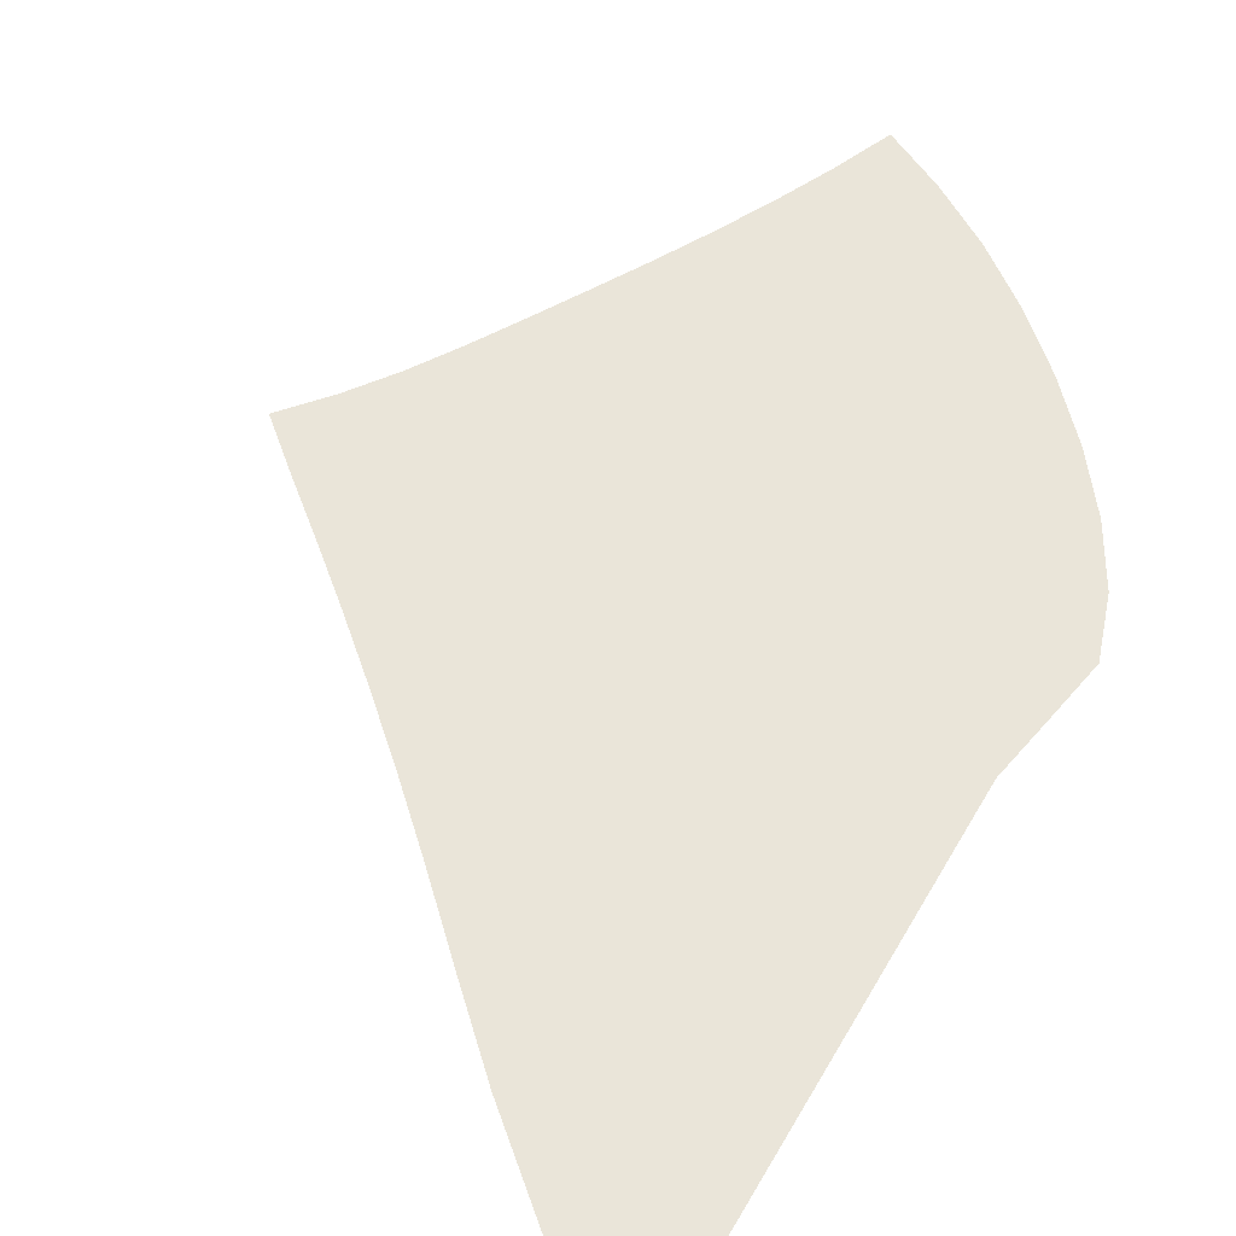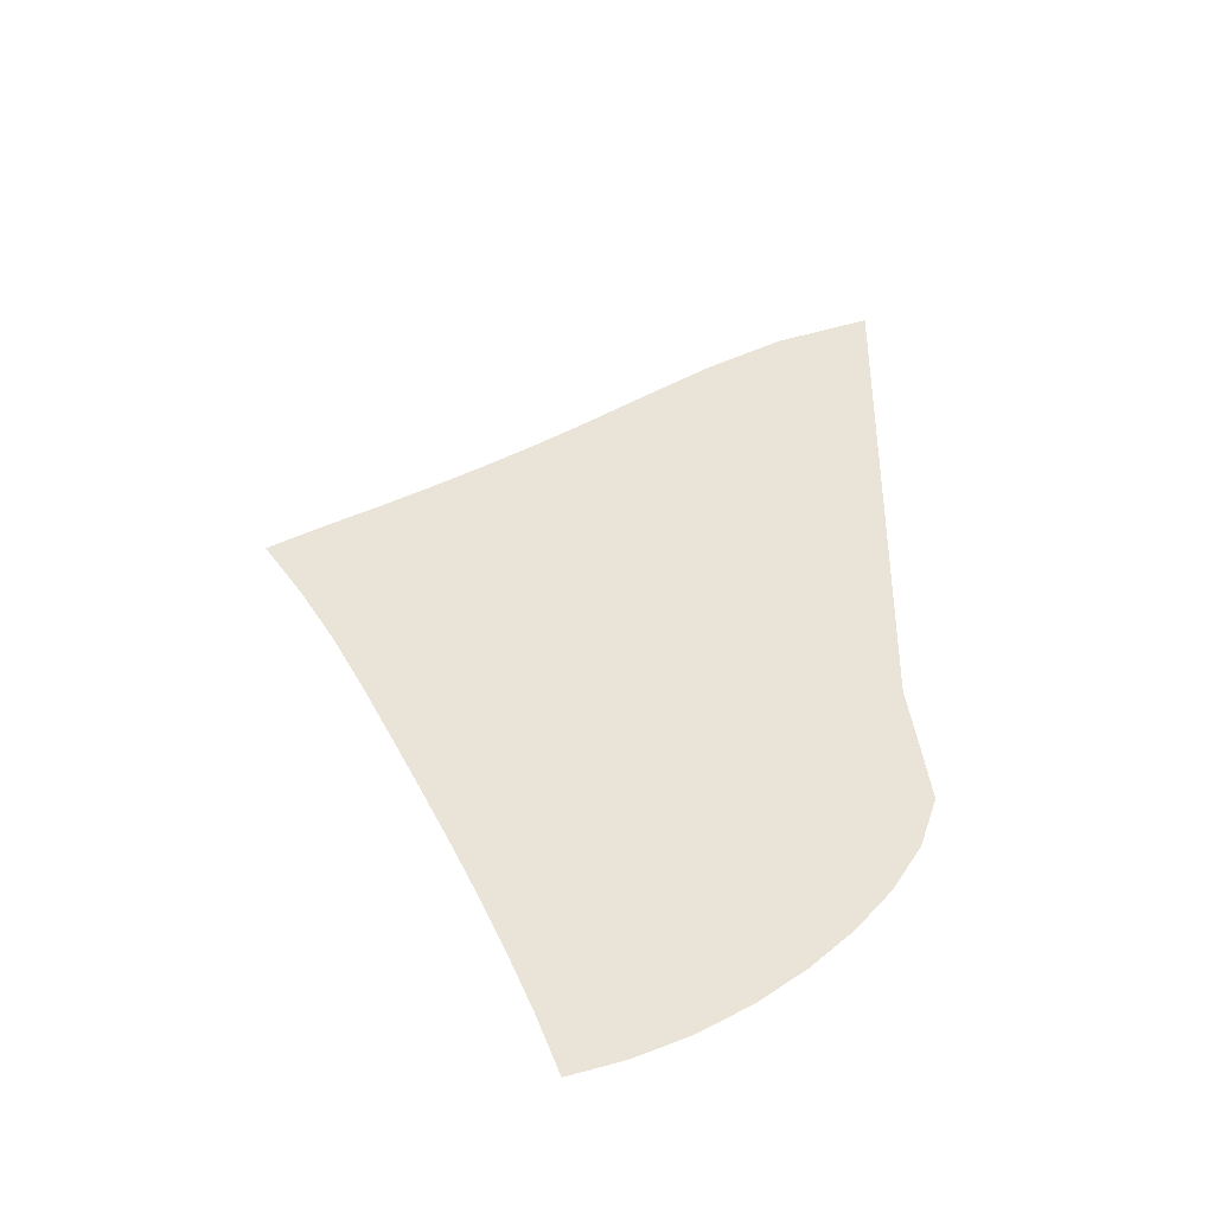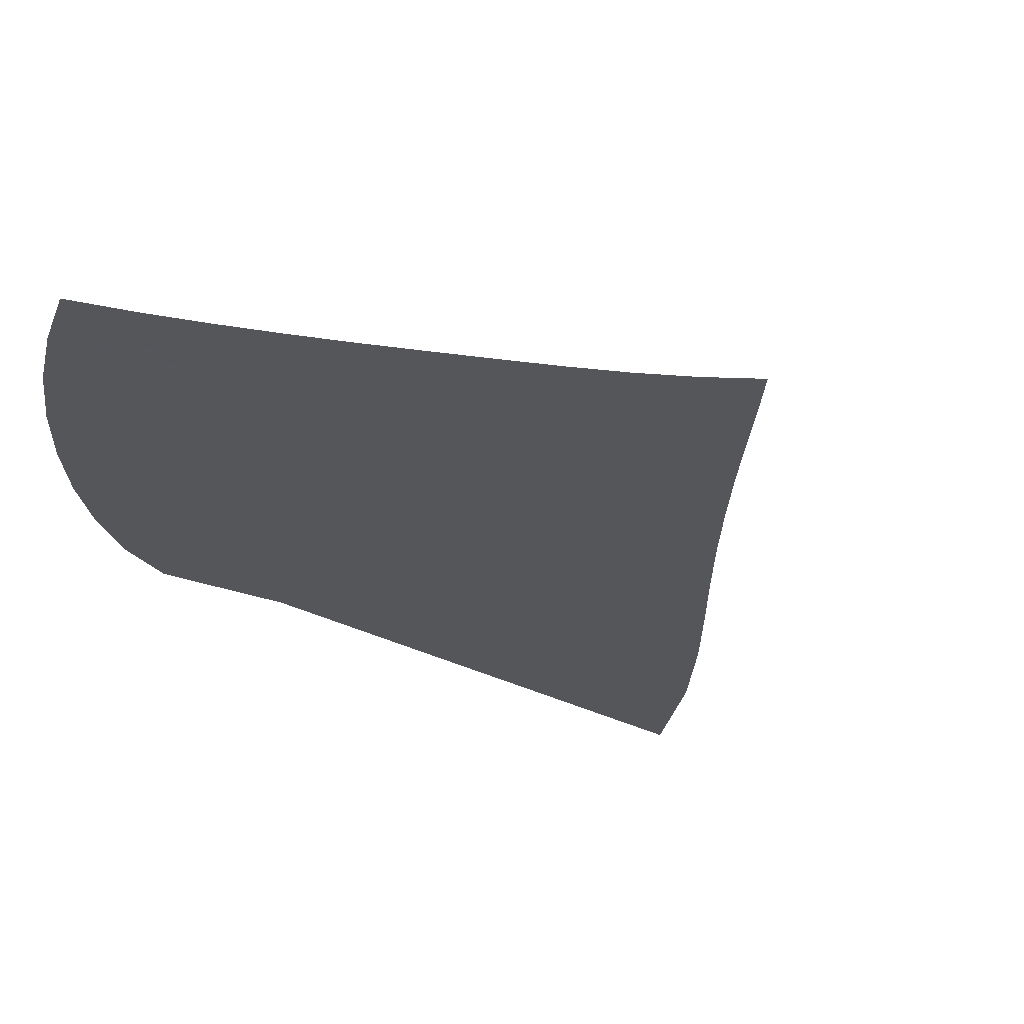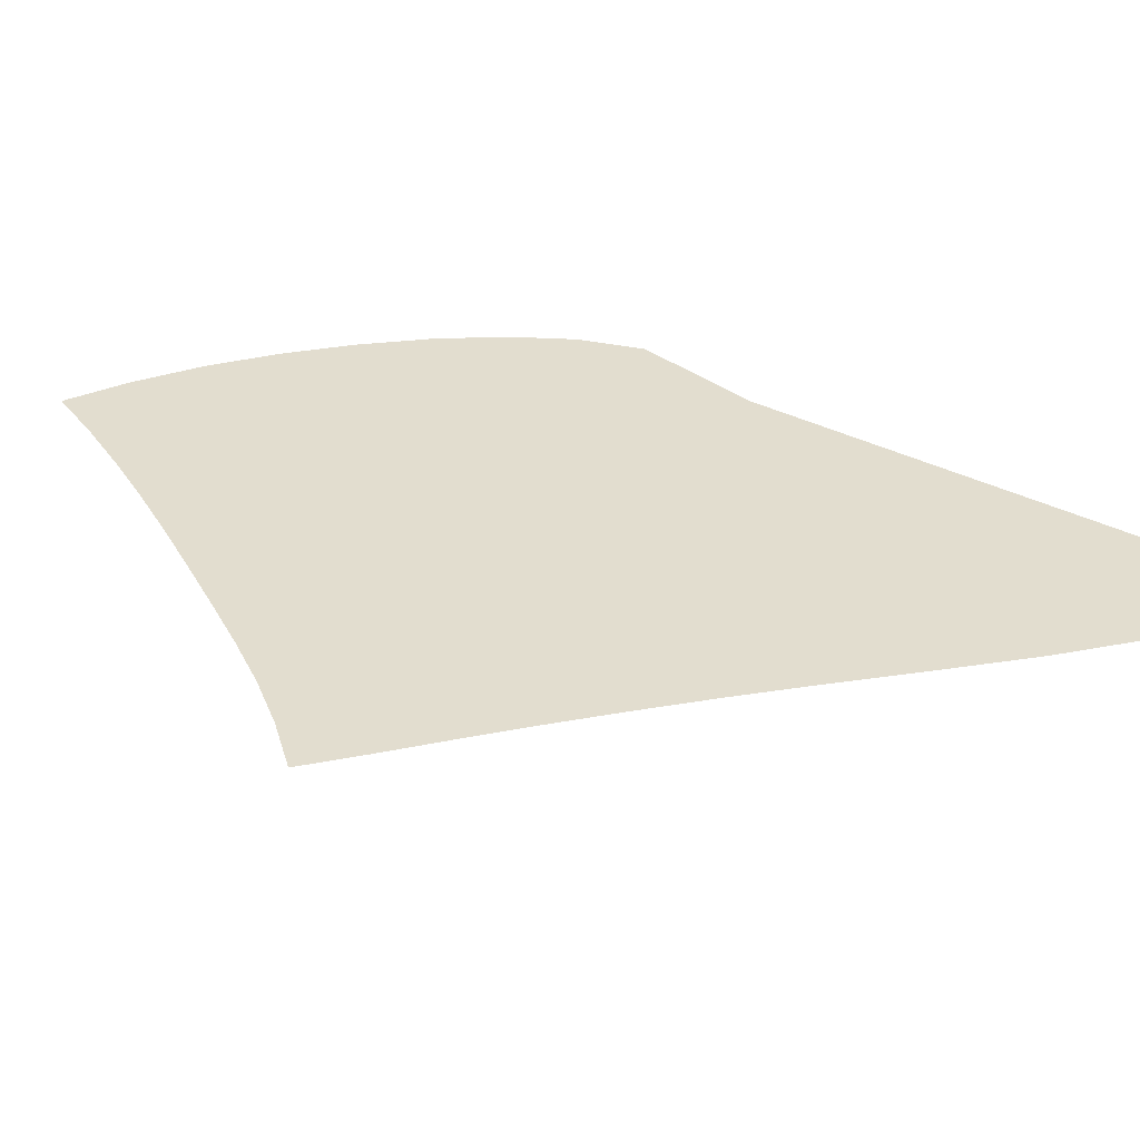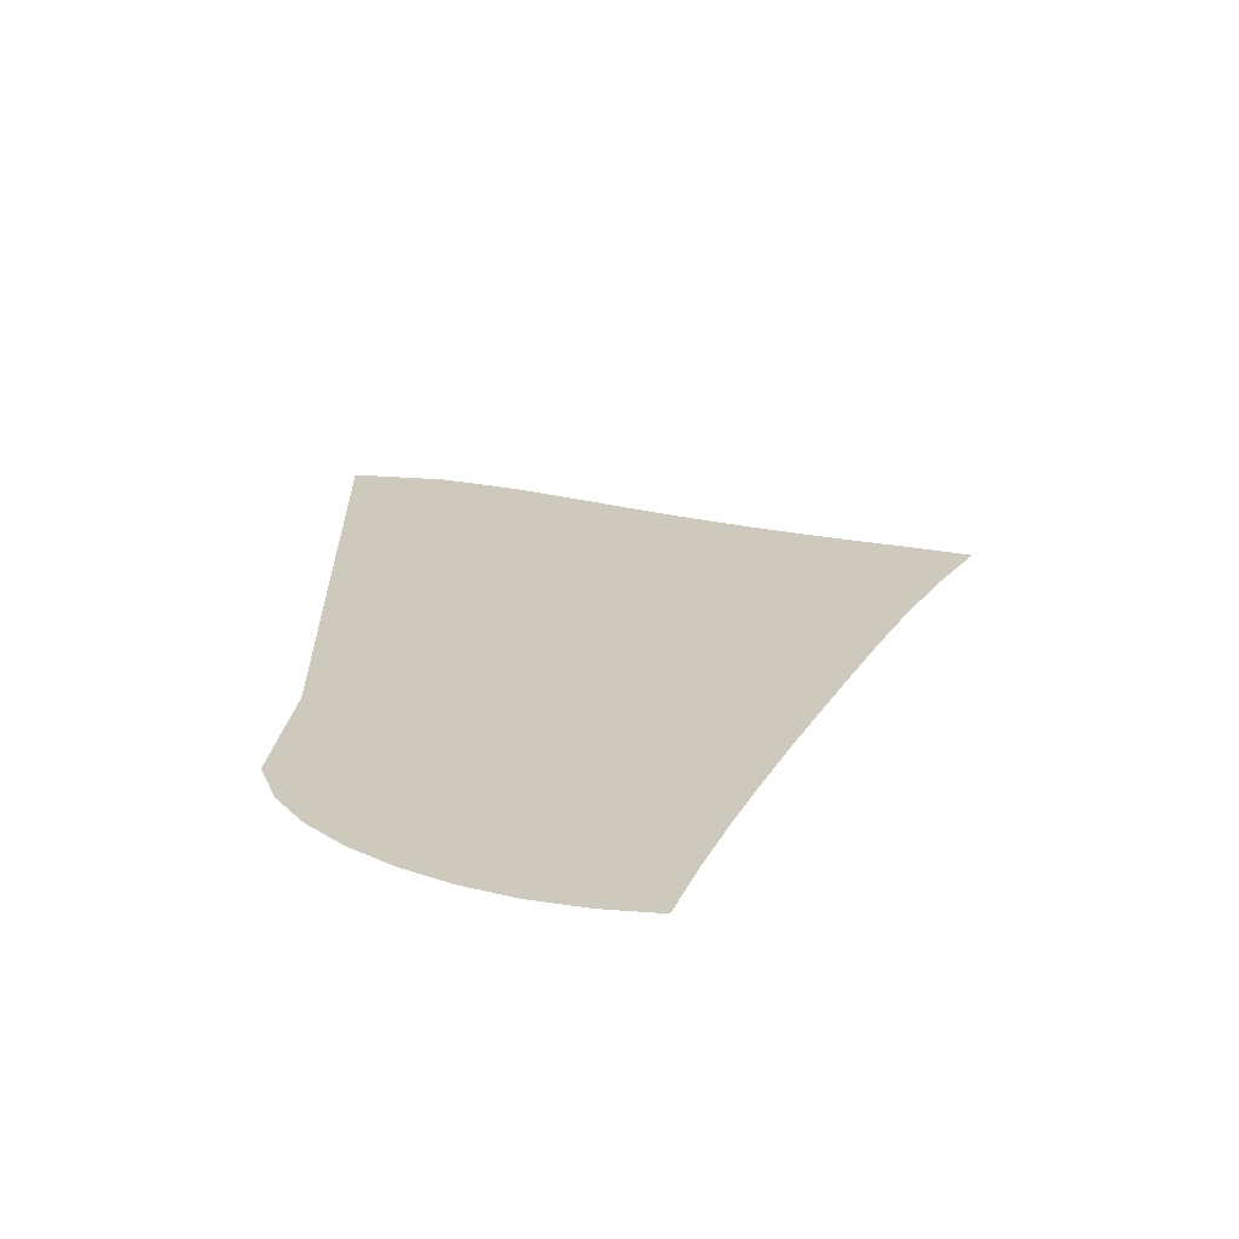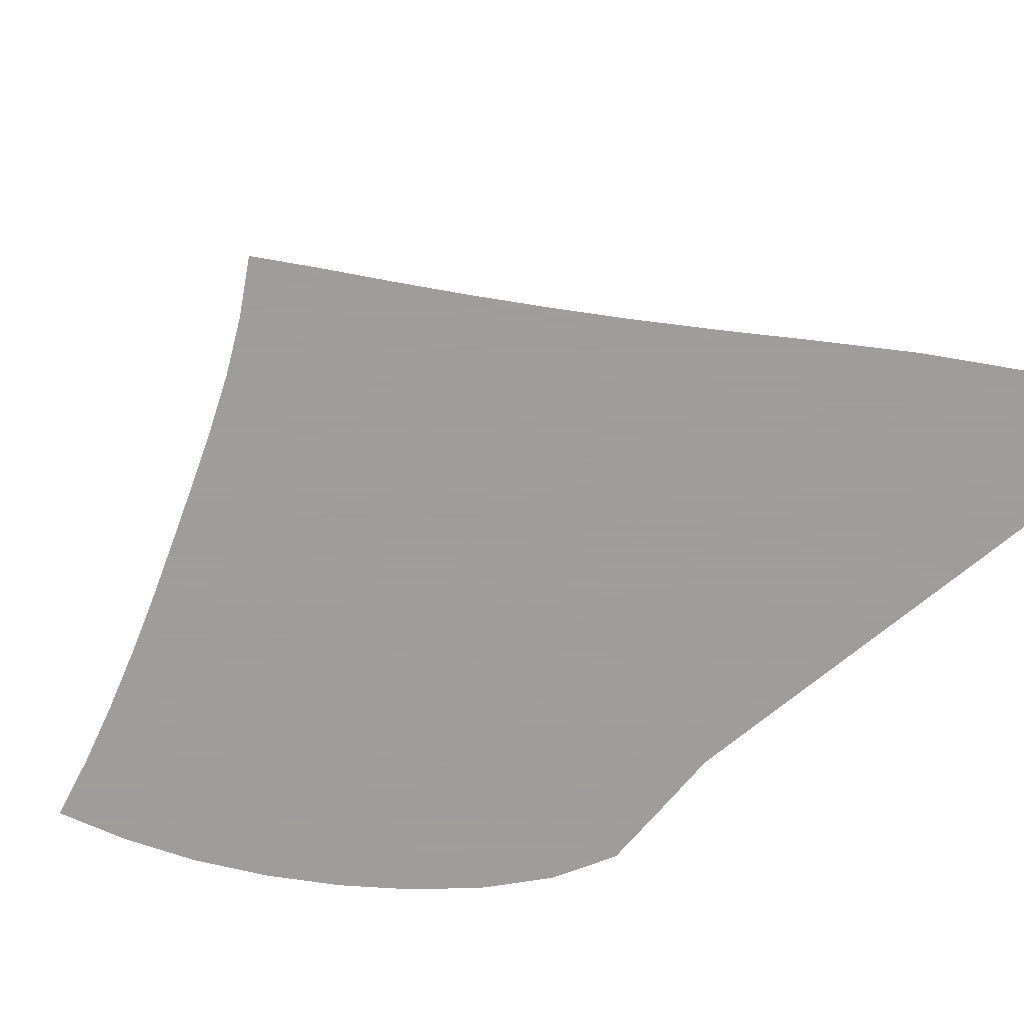
<metadata>
{"format":"obj","ext":"obj","renderer":"f3d","projection":"perspective","resolution":1024,"background":"white","views":[{"elev":58.3,"azim":-150.1,"up":"+Z"},{"elev":-41.6,"azim":160.4,"up":"+Y"},{"elev":-25.1,"azim":46.2,"up":"+Z"},{"elev":34.8,"azim":124.5,"up":"+Z"},{"elev":-64.0,"azim":13.7,"up":"+Y"},{"elev":-70.7,"azim":129.5,"up":"+Z"}]}
</metadata>
<code>
v  0.00183  9.999  0
v  0.9024  9.378  0
v  1.598  8.78  0
v  2.18  8.227  0
v  2.697  7.727  0
v  3.178  7.275  0
v  3.635  6.861  0
v  4.076  6.475  0
v  4.502  6.114  0
v  4.915  5.771  0
v  5.311  5.432  0
v  0.001457  9.498  0
v  0.7145  8.948  0
v  1.337  8.387  0
v  1.888  7.851  0
v  2.394  7.356  0
v  2.87  6.902  0
v  3.326  6.485  0
v  3.766  6.098  0
v  4.192  5.737  0
v  4.605  5.398  0
v  5.005  5.073  0
v  0.00087  8.998  0
v  0.6038  8.477  0
v  1.157  7.947  0
v  1.668  7.432  0
v  2.149  6.949  0
v  2.609  6.5  0
v  3.054  6.086  0
v  3.488  5.702  0
v  3.911  5.345  0
v  4.326  5.013  0
v  4.736  4.705  0
v  0.000477  8.498  0
v  0.5282  7.992  0
v  1.024  7.482  0
v  1.493  6.985  0
v  1.943  6.515  0
v  2.381  6.076  0
v  2.811  5.668  0
v  3.234  5.29  0
v  3.653  4.939  0
v  4.07  4.614  0
v  4.488  4.319  0
v  0.000179  7.998  0
v  0.4698  7.501  0
v  0.9155  7.005  0
v  1.343  6.522  0
v  1.759  6.063  0
v  2.172  5.633  0
v  2.583  5.234  0
v  2.994  4.864  0
v  3.407  4.52  0
v  3.824  4.203  0
v  4.247  3.916  0
v  -7.3e-05  7.499  0
v  0.4196  7.01  0
v  0.8175  6.522  0
v  1.202  6.048  0
v  1.583  5.599  0
v  1.968  5.178  0
v  2.359  4.788  0
v  2.758  4.426  0
v  3.164  4.092  0
v  3.579  3.784  0
v  4.004  3.504  0
v  -0.000311  6.999  0
v  0.3716  6.522  0
v  0.7186  6.039  0
v  1.057  5.571  0
v  1.401  5.129  0
v  1.758  4.716  0
v  2.13  4.333  0
v  2.518  3.978  0
v  2.919  3.653  0
v  3.334  3.355  0
v  3.762  3.085  0
v  -0.000563  6.499  0
v  0.3198  6.039  0
v  0.6047  5.561  0
v  0.8895  5.099  0
v  1.196  4.662  0
v  1.529  4.254  0
v  1.888  3.874  0
v  2.27  3.524  0
v  2.672  3.204  0
v  3.092  2.917  0
v  3.527  2.659  0
v  -0.000866  5.999  0
v  0.2534  5.571  0
v  0.4505  5.099  0
v  0.6751  4.645  0
v  0.9483  4.213  0
v  1.267  3.805  0
v  1.623  3.423  0
v  2.01  3.069  0
v  2.421  2.749  0
v  2.854  2.468  0
v  3.3  2.223  0
v  -0.001539  5.5  0
v  0.1417  5.14  0
v  0.2069  4.69  0
v  0.3789  4.243  0
v  0.6383  3.807  0
v  0.9607  3.388  0
v  1.329  2.993  0
v  1.734  2.626  0
v  2.167  2.296  0
v  2.621  2.012  0
v  3.085  1.776  0
v  -0.001783  5  0
v  -0.1045  4.95  0
v  -0.1936  4.452  0
v  -0.02382  3.951  0
v  0.2579  3.471  0
v  0.6068  3.02  0
v  1.003  2.598  0
v  1.437  2.207  0
v  1.904  1.854  0
v  2.394  1.553  0
v  2.884  1.311  0
f 1 2 13
f 1 13 12
f 2 3 14
f 2 14 13
f 3 4 15
f 3 15 14
f 4 5 16
f 4 16 15
f 5 6 17
f 5 17 16
f 6 7 18
f 6 18 17
f 7 8 19
f 7 19 18
f 8 9 20
f 8 20 19
f 9 10 21
f 9 21 20
f 10 11 22
f 10 22 21
f 12 13 24
f 12 24 23
f 13 14 25
f 13 25 24
f 14 15 26
f 14 26 25
f 15 16 27
f 15 27 26
f 16 17 28
f 16 28 27
f 17 18 29
f 17 29 28
f 18 19 30
f 18 30 29
f 19 20 31
f 19 31 30
f 20 21 32
f 20 32 31
f 21 22 33
f 21 33 32
f 23 24 35
f 23 35 34
f 24 25 36
f 24 36 35
f 25 26 37
f 25 37 36
f 26 27 38
f 26 38 37
f 27 28 39
f 27 39 38
f 28 29 40
f 28 40 39
f 29 30 41
f 29 41 40
f 30 31 42
f 30 42 41
f 31 32 43
f 31 43 42
f 32 33 44
f 32 44 43
f 34 35 46
f 34 46 45
f 35 36 47
f 35 47 46
f 36 37 48
f 36 48 47
f 37 38 49
f 37 49 48
f 38 39 50
f 38 50 49
f 39 40 51
f 39 51 50
f 40 41 52
f 40 52 51
f 41 42 53
f 41 53 52
f 42 43 54
f 42 54 53
f 43 44 55
f 43 55 54
f 45 46 57
f 45 57 56
f 46 47 58
f 46 58 57
f 47 48 59
f 47 59 58
f 48 49 60
f 48 60 59
f 49 50 61
f 49 61 60
f 50 51 62
f 50 62 61
f 51 52 63
f 51 63 62
f 52 53 64
f 52 64 63
f 53 54 65
f 53 65 64
f 54 55 66
f 54 66 65
f 56 57 68
f 56 68 67
f 57 58 69
f 57 69 68
f 58 59 70
f 58 70 69
f 59 60 71
f 59 71 70
f 60 61 72
f 60 72 71
f 61 62 73
f 61 73 72
f 62 63 74
f 62 74 73
f 63 64 75
f 63 75 74
f 64 65 76
f 64 76 75
f 65 66 77
f 65 77 76
f 67 68 79
f 67 79 78
f 68 69 80
f 68 80 79
f 69 70 81
f 69 81 80
f 70 71 82
f 70 82 81
f 71 72 83
f 71 83 82
f 72 73 84
f 72 84 83
f 73 74 85
f 73 85 84
f 74 75 86
f 74 86 85
f 75 76 87
f 75 87 86
f 76 77 88
f 76 88 87
f 78 79 90
f 78 90 89
f 79 80 91
f 79 91 90
f 80 81 92
f 80 92 91
f 81 82 93
f 81 93 92
f 82 83 94
f 82 94 93
f 83 84 95
f 83 95 94
f 84 85 96
f 84 96 95
f 85 86 97
f 85 97 96
f 86 87 98
f 86 98 97
f 87 88 99
f 87 99 98
f 89 90 101
f 89 101 100
f 90 91 102
f 90 102 101
f 91 92 103
f 91 103 102
f 92 93 104
f 92 104 103
f 93 94 105
f 93 105 104
f 94 95 106
f 94 106 105
f 95 96 107
f 95 107 106
f 96 97 108
f 96 108 107
f 97 98 109
f 97 109 108
f 98 99 110
f 98 110 109
f 100 101 112
f 100 112 111
f 101 102 113
f 101 113 112
f 102 103 114
f 102 114 113
f 103 104 115
f 103 115 114
f 104 105 116
f 104 116 115
f 105 106 117
f 105 117 116
f 106 107 118
f 106 118 117
f 107 108 119
f 107 119 118
f 108 109 120
f 108 120 119
f 109 110 121
f 109 121 120

</code>
